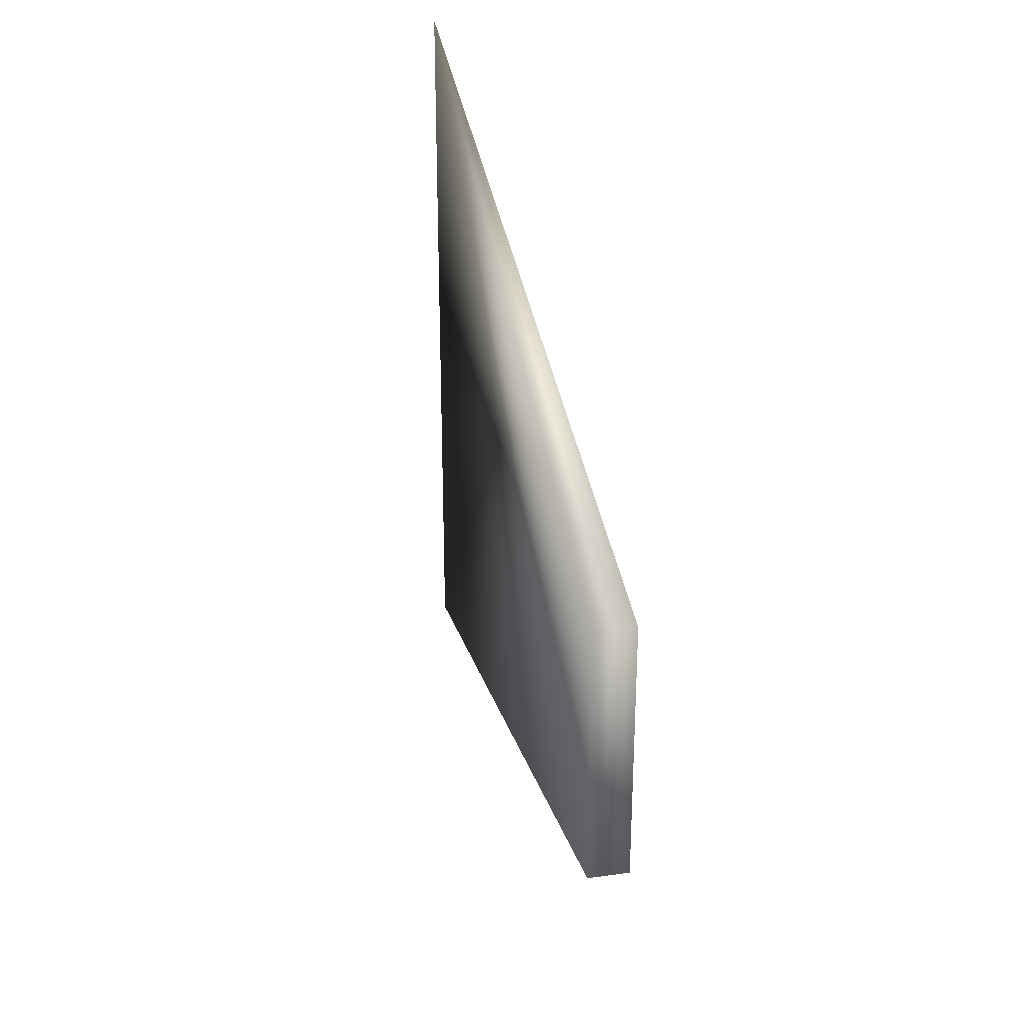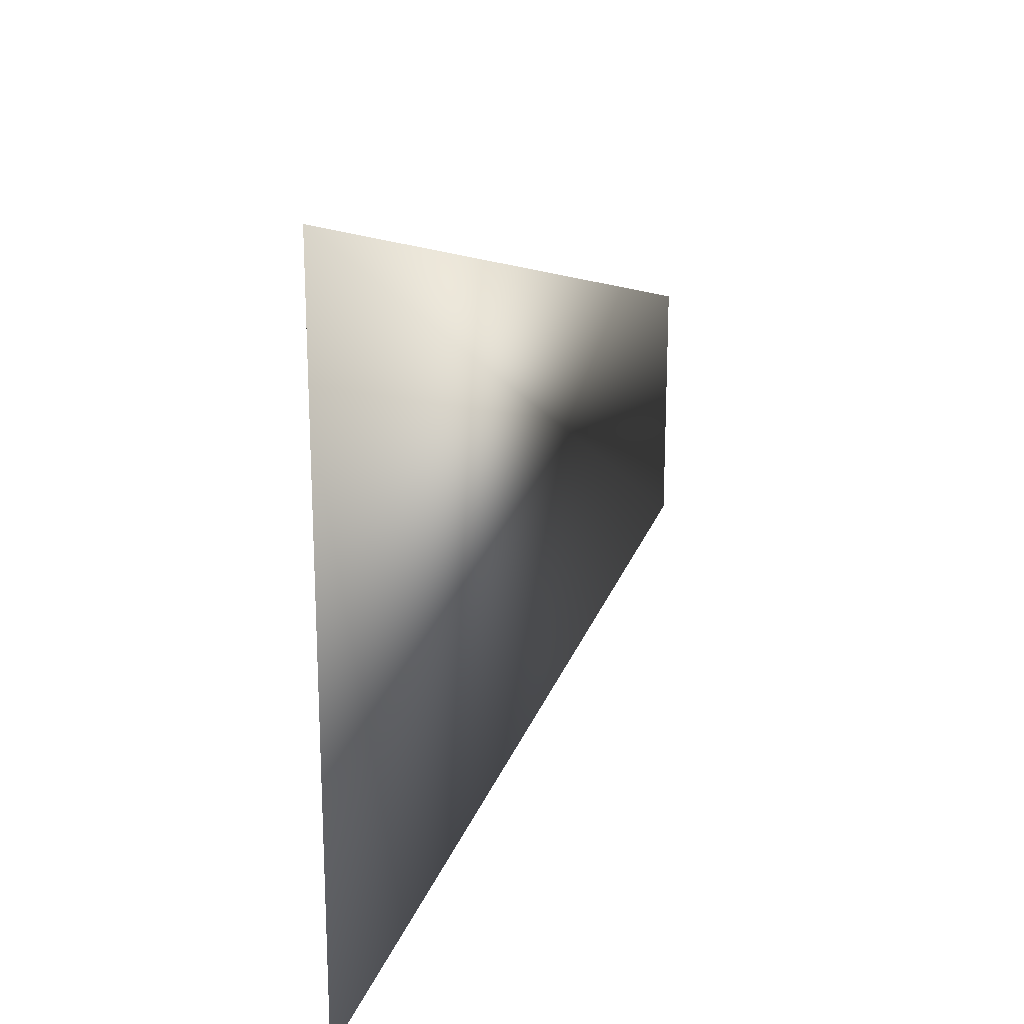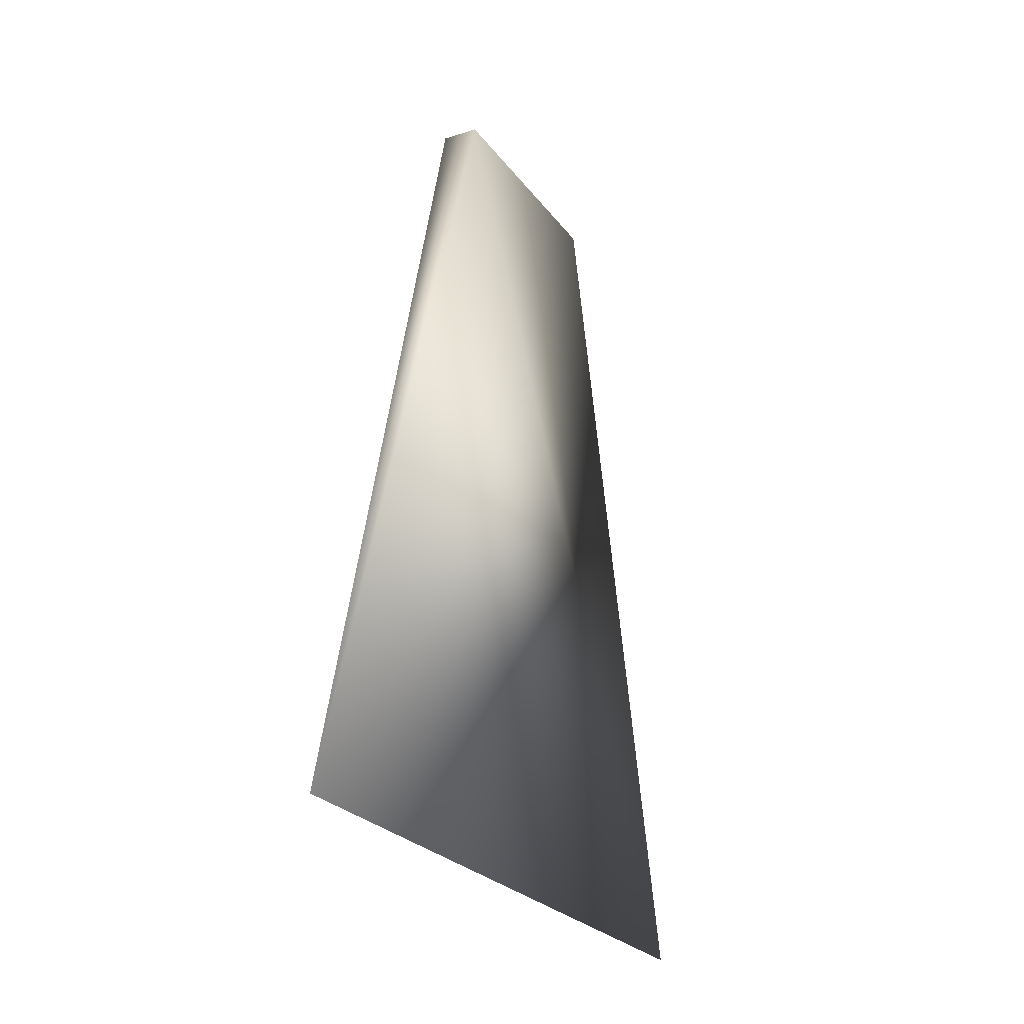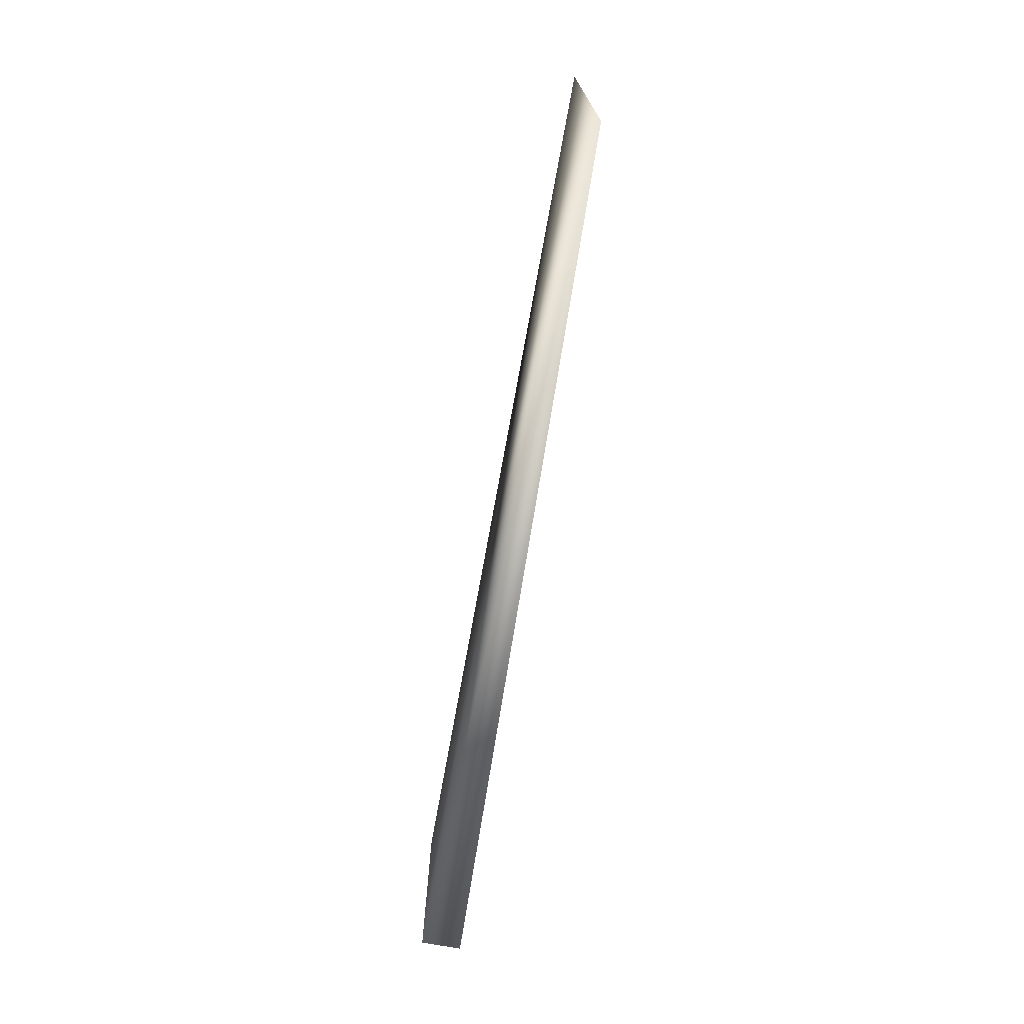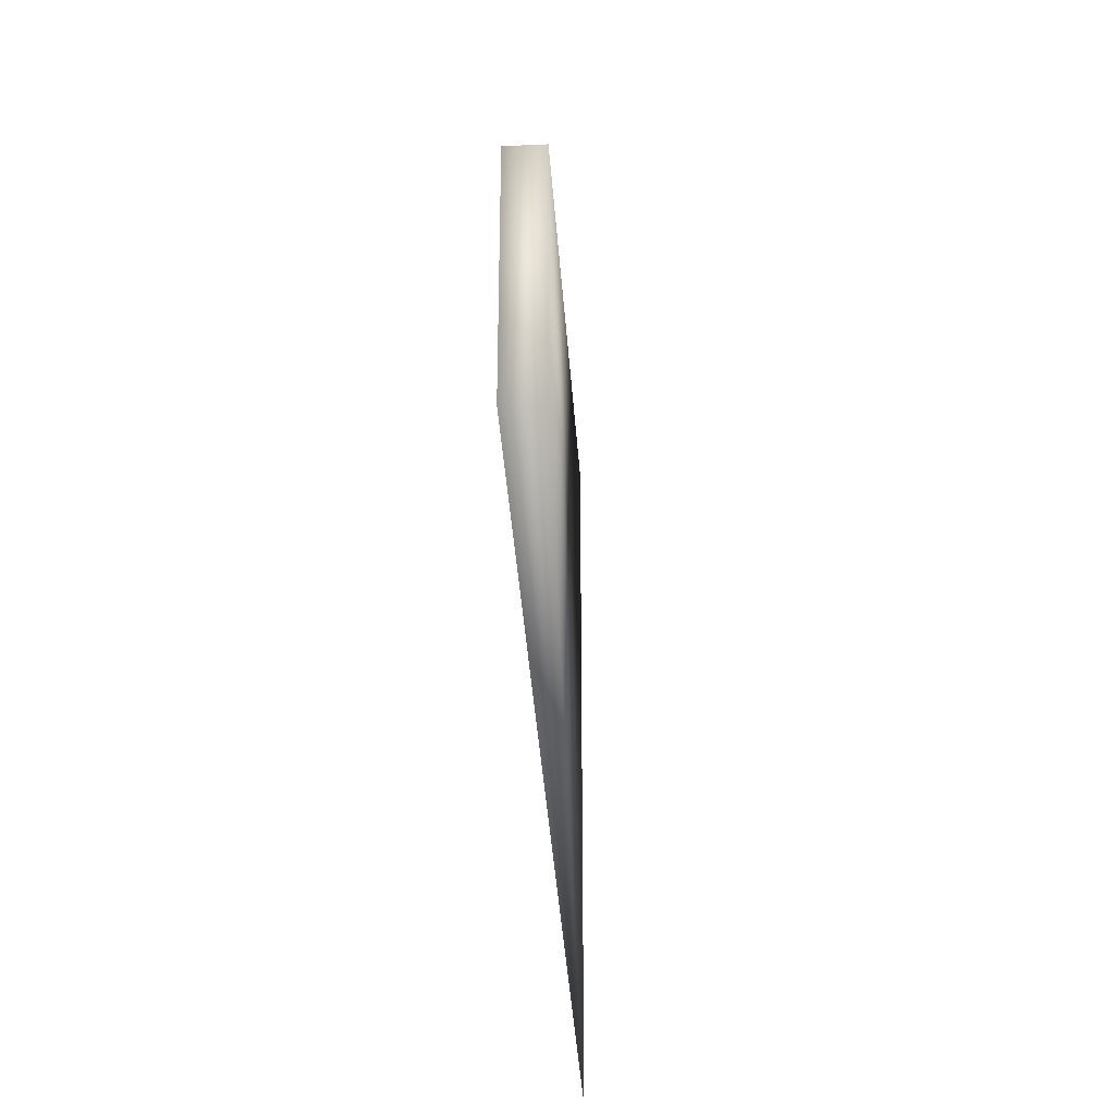
<metadata>
{"format":"obj","ext":"obj","renderer":"f3d","projection":"perspective","resolution":1024,"background":"white","views":[{"elev":30.2,"azim":-11.6,"up":"+Y"},{"elev":19.7,"azim":-157.1,"up":"+Y"},{"elev":-24.7,"azim":27.3,"up":"+Z"},{"elev":-76.0,"azim":170.3,"up":"+Y"},{"elev":-32.2,"azim":3.6,"up":"+Y"}]}
</metadata>
<code>
v  -0.093 -0.6274 2.148
v  0 -1.844 -1.951
v  0.093 -0.6274 2.148
v  -0.093 0.6265 2.148
v  0 1.843 -1.951
v  0.093 0.6265 2.148
o caudal002
g caudal002
f 1 2 3
f 1 4 5 2
f 4 6 5
f 3 6 4
f 1 3 4
f 3 2 5 6

</code>
